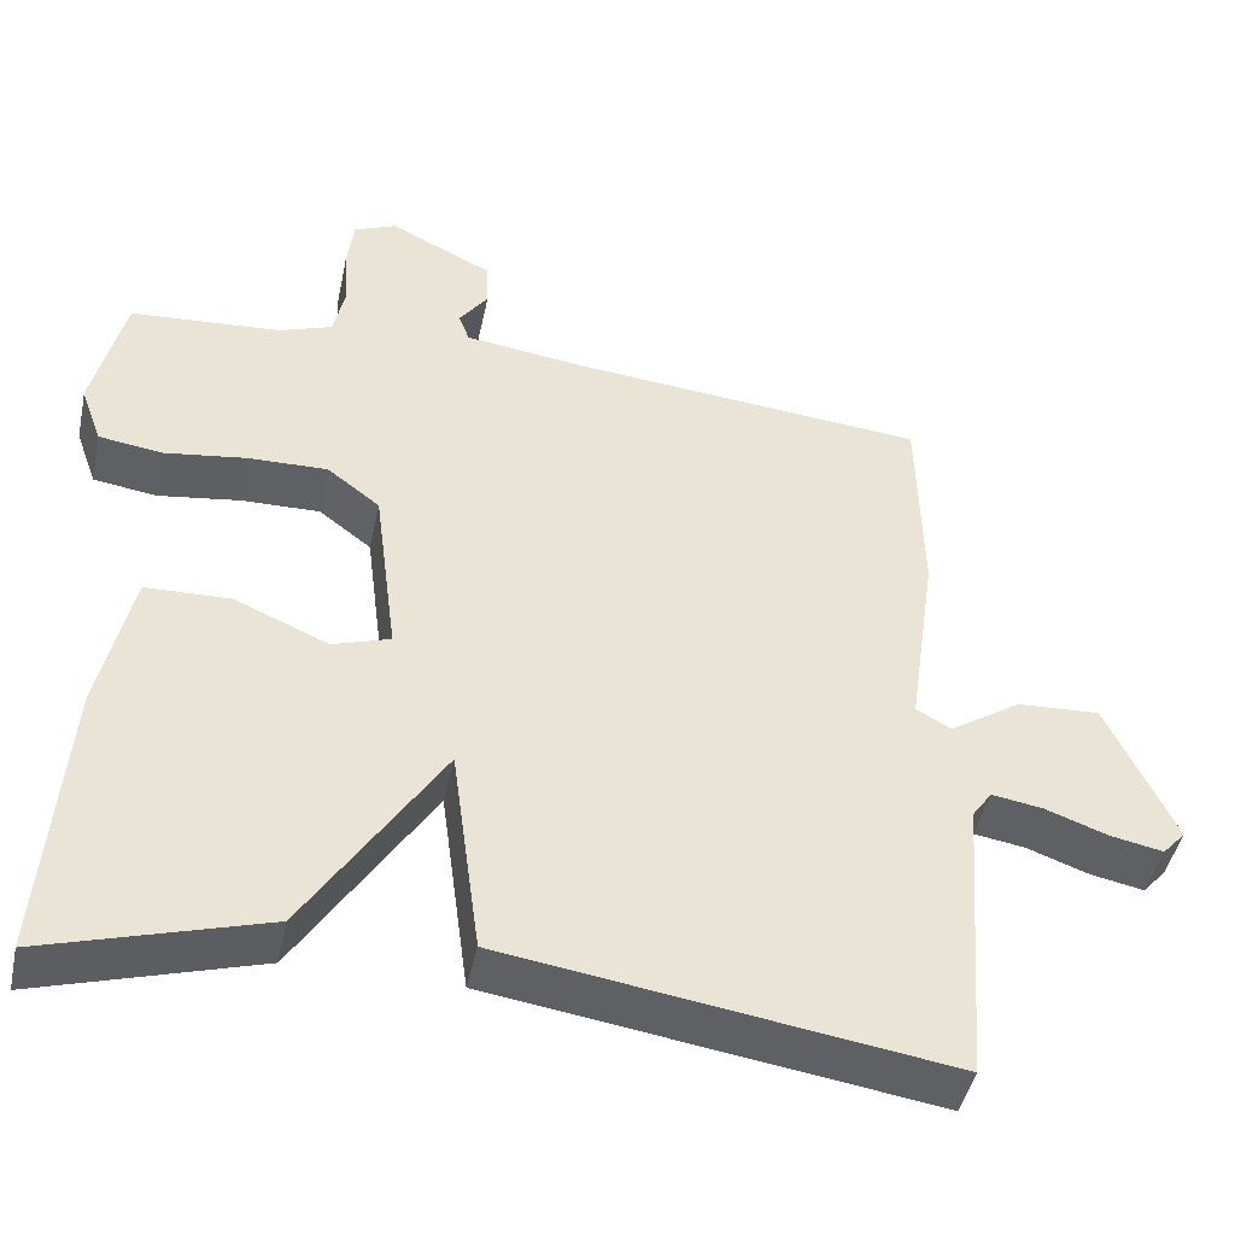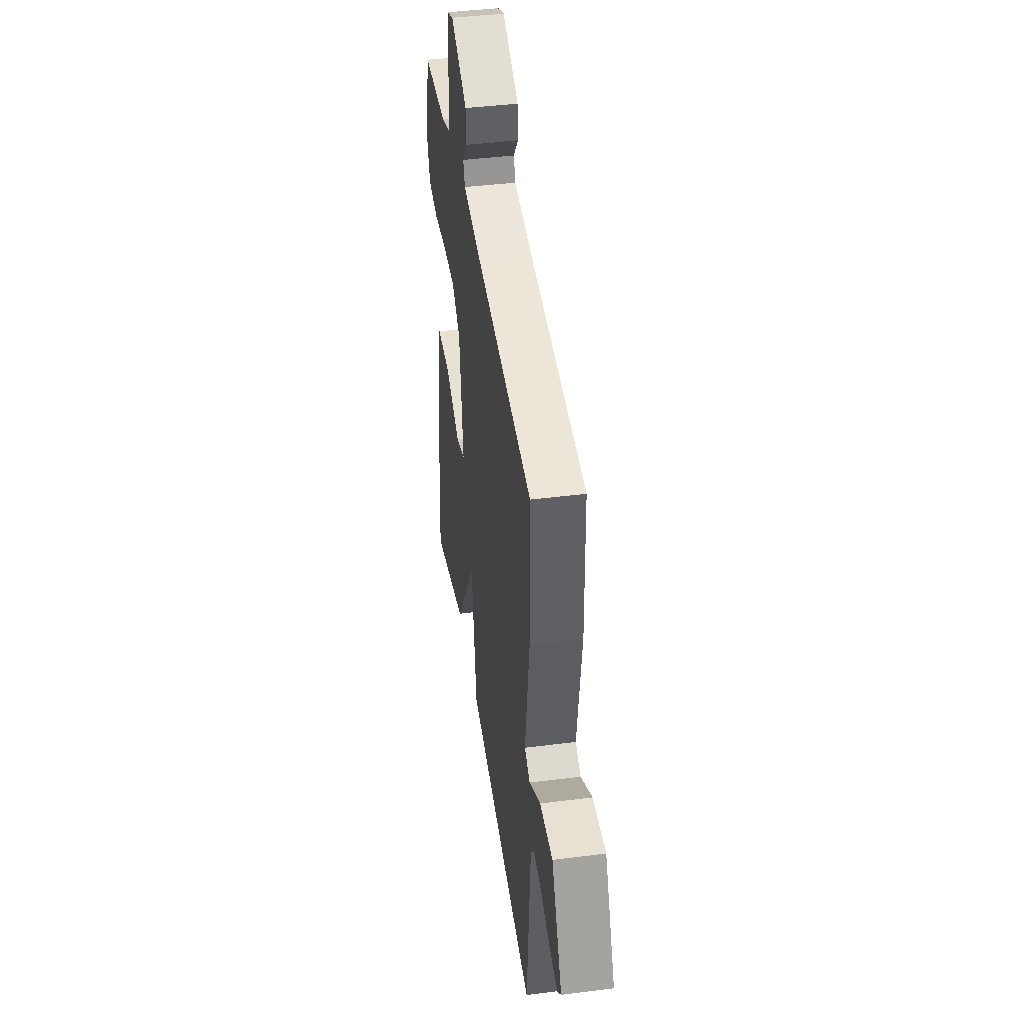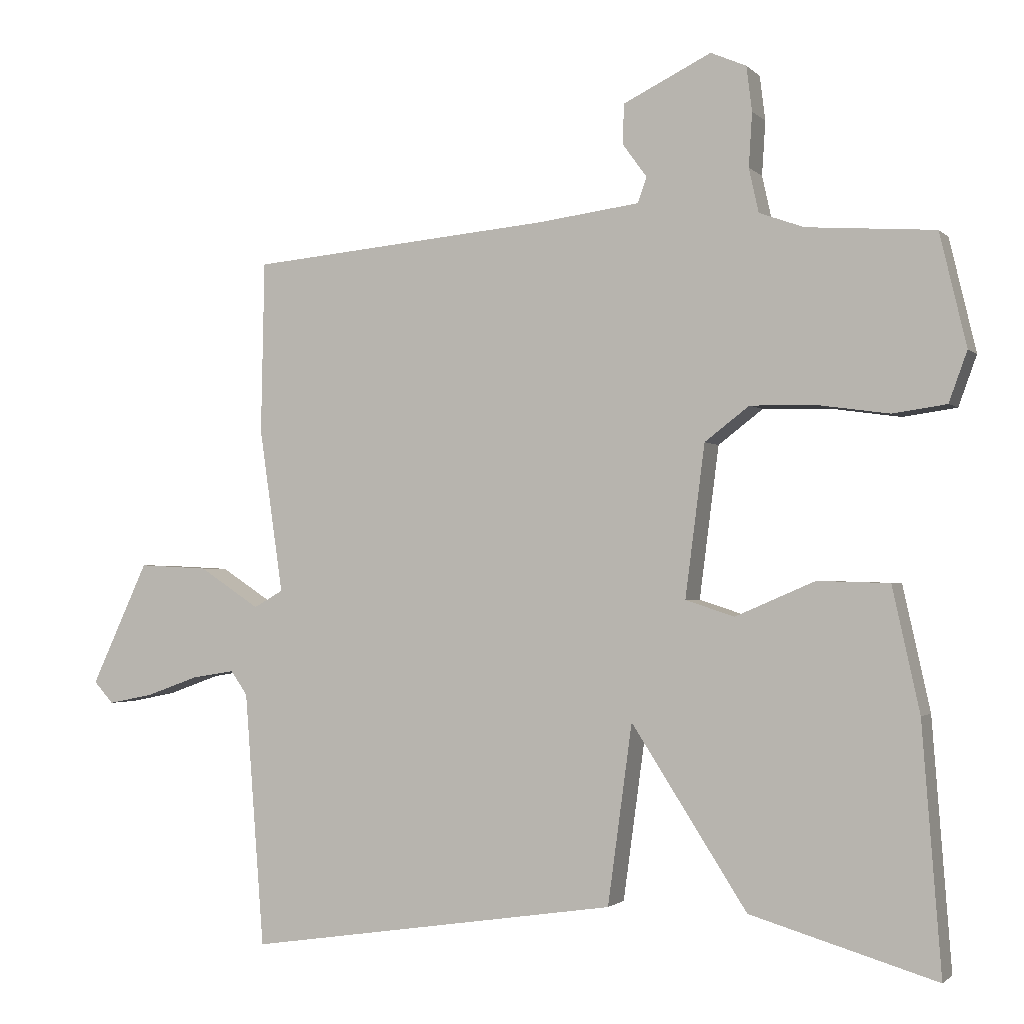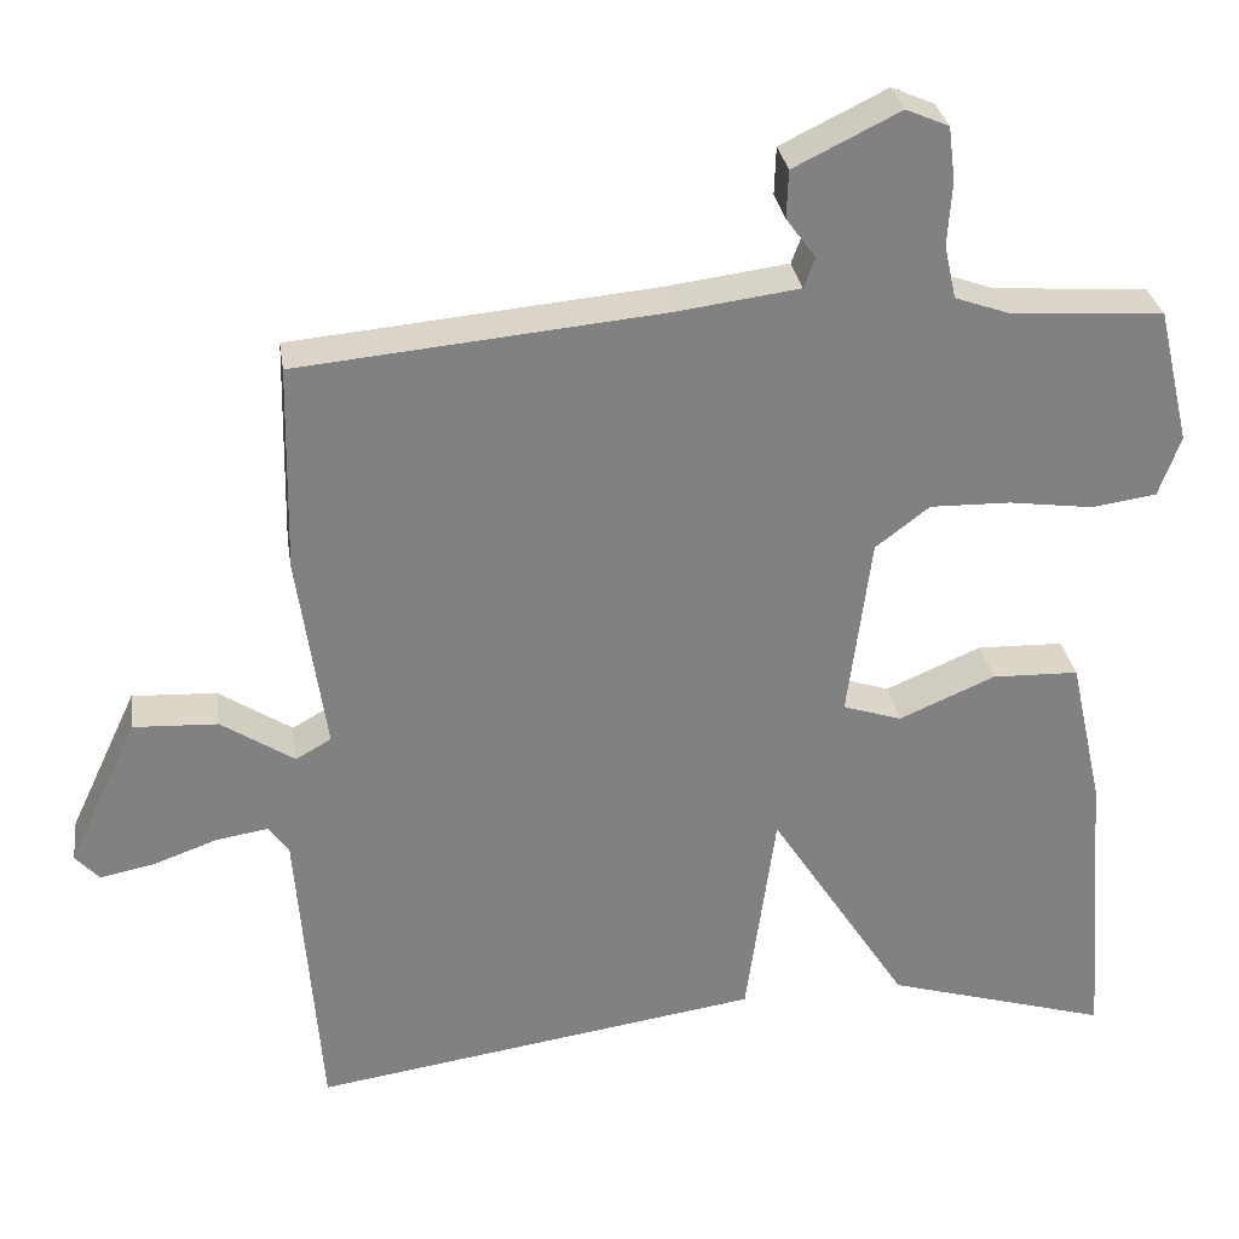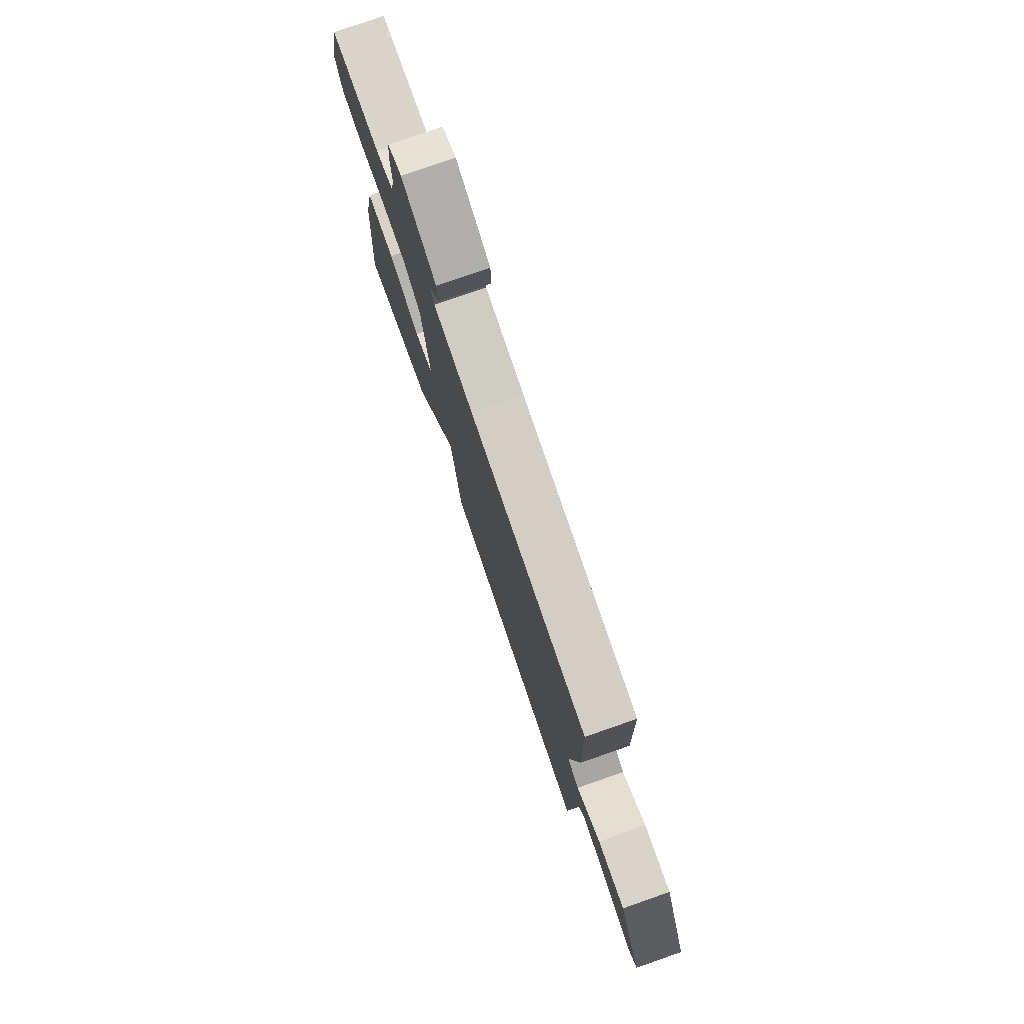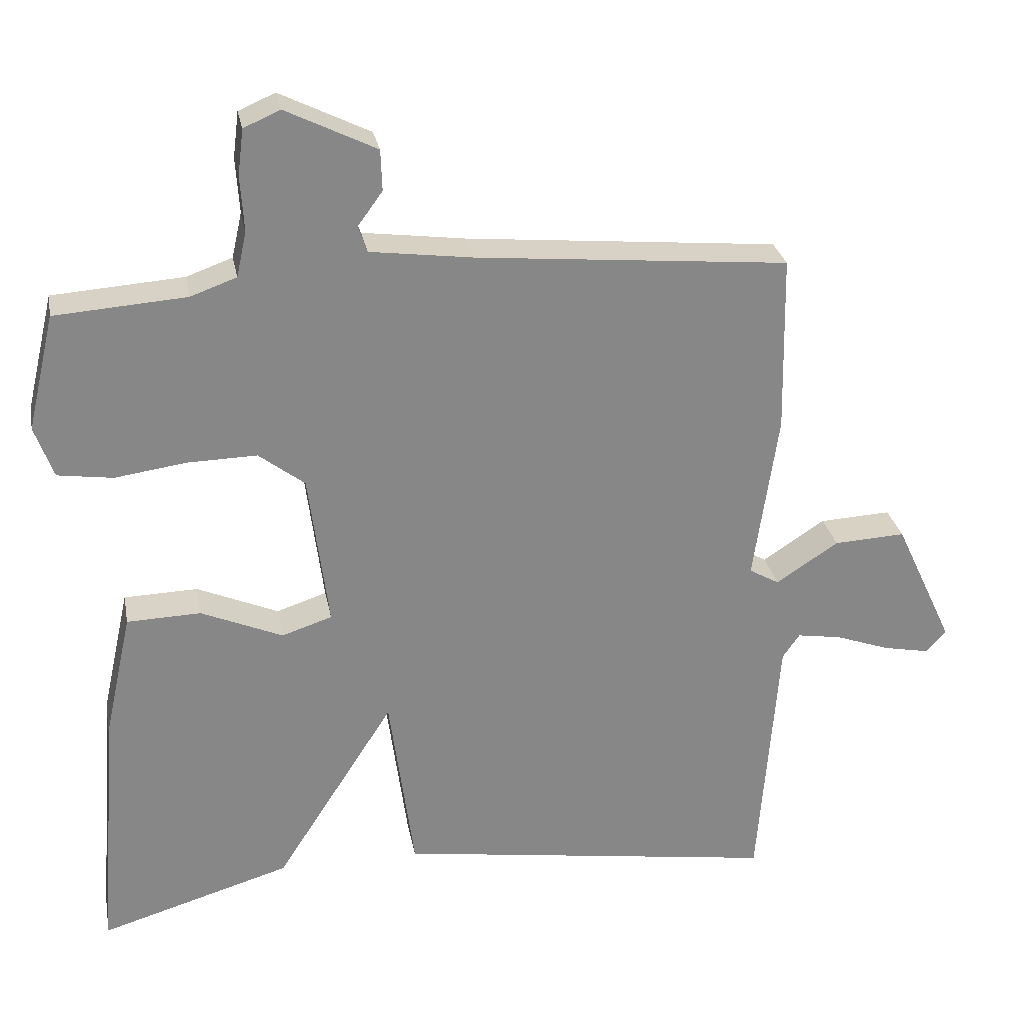
<metadata>
{"format":"obj","ext":"obj","renderer":"f3d","projection":"perspective","resolution":1024,"background":"white","views":[{"elev":-45.1,"azim":168.0,"up":"+Z"},{"elev":42.6,"azim":-98.6,"up":"+Z"},{"elev":-1.7,"azim":20.8,"up":"+Z"},{"elev":30.1,"azim":-8.5,"up":"+Z"},{"elev":77.8,"azim":-109.2,"up":"+Z"},{"elev":27.9,"azim":169.4,"up":"+Z"}]}
</metadata>
<code>
v -0.5 0.07 0.5
v -0.066 0.07 0.54
v 0.079 0.07 0.559
v 0.092 0.07 0.595
v 0.057 0.07 0.643
v 0.059 0.07 0.7
v 0.185 0.07 0.762
v 0.236 0.07 0.74
v 0.244 0.07 0.676
v 0.239 0.07 0.599
v 0.253 0.07 0.536
v 0.317 0.07 0.513
v 0.5 0.07 0.5
v 0.538 0.07 0.339
v 0.512 0.07 0.267
v 0.435 0.07 0.256
v 0.335 0.07 0.27
v 0.239 0.07 0.272
v 0.175 0.07 0.223
v 0.147 0.07 0.006
v 0.217 0.07 -0.017
v 0.331 0.07 0.032
v 0.434 0.07 0.029
v 0.473 0.07 -0.148
v 0.5 0.07 -0.5
v 0.234 0.07 -0.421
v 0.069 0.07 -0.164
v 0.034 0.07 -0.421
v -0.5 0.07 -0.5
v -0.528 0.07 -0.135
v -0.552 0.07 -0.101
v -0.614 0.07 -0.111
v -0.689 0.07 -0.138
v -0.754 0.07 -0.151
v -0.782 0.07 -0.12
v -0.7 0.07 0.056
v -0.6 0.07 0.051
v -0.513 0.07 -0.006
v -0.471 0.07 0.018
v -0.505 0.07 0.253
v -0.5 0 0.5
v -0.066 0 0.54
v 0.079 0 0.559
v 0.092 0 0.595
v 0.057 0 0.643
v 0.059 0 0.7
v 0.185 0 0.762
v 0.236 0 0.74
v 0.244 0 0.676
v 0.239 0 0.599
v 0.253 0 0.536
v 0.317 0 0.513
v 0.5 0 0.5
v 0.538 0 0.339
v 0.512 0 0.267
v 0.435 0 0.256
v 0.335 0 0.27
v 0.239 0 0.272
v 0.175 0 0.223
v 0.147 0 0.006
v 0.217 0 -0.017
v 0.331 0 0.032
v 0.434 0 0.029
v 0.473 0 -0.148
v 0.5 0 -0.5
v 0.234 0 -0.421
v 0.069 0 -0.164
v 0.034 0 -0.421
v -0.5 0 -0.5
v -0.528 0 -0.135
v -0.552 0 -0.101
v -0.614 0 -0.111
v -0.689 0 -0.138
v -0.754 0 -0.151
v -0.782 0 -0.12
v -0.7 0 0.056
v -0.6 0 0.051
v -0.513 0 -0.006
v -0.471 0 0.018
v -0.505 0 0.253
f 39 40 1 2
f 36 37 38
f 35 36 38
f 34 35 38
f 33 34 38
f 32 33 38
f 31 32 38 39
f 39 2 3
f 31 39 3
f 30 31 3
f 29 30 3
f 28 29 3
f 27 28 3
f 25 26 27
f 24 25 27
f 23 24 27
f 22 23 27
f 21 22 27
f 20 21 27
f 27 3 4
f 20 27 4
f 19 20 4
f 15 16 17
f 14 15 17
f 13 14 17
f 12 13 17
f 11 12 17 18
f 18 19 4
f 11 18 4
f 10 11 4
f 8 9 10
f 7 8 10
f 6 7 10
f 5 6 10
f 4 5 10
f 42 41 80 79
f 78 77 76
f 78 76 75
f 78 75 74
f 78 74 73
f 78 73 72
f 79 78 72 71
f 43 42 79
f 43 79 71
f 43 71 70
f 43 70 69
f 43 69 68
f 43 68 67
f 67 66 65
f 67 65 64
f 67 64 63
f 67 63 62
f 67 62 61
f 67 61 60
f 44 43 67
f 44 67 60
f 44 60 59
f 57 56 55
f 57 55 54
f 57 54 53
f 57 53 52
f 58 57 52 51
f 44 59 58
f 44 58 51
f 44 51 50
f 50 49 48
f 50 48 47
f 50 47 46
f 50 46 45
f 50 45 44
f 1 41 42 2
f 2 42 43 3
f 3 43 44 4
f 4 44 45 5
f 5 45 46 6
f 6 46 47 7
f 7 47 48 8
f 8 48 49 9
f 9 49 50 10
f 10 50 51 11
f 11 51 52 12
f 12 52 53 13
f 13 53 54 14
f 14 54 55 15
f 15 55 56 16
f 16 56 57 17
f 17 57 58 18
f 18 58 59 19
f 19 59 60 20
f 20 60 61 21
f 21 61 62 22
f 22 62 63 23
f 23 63 64 24
f 24 64 65 25
f 25 65 66 26
f 26 66 67 27
f 27 67 68 28
f 28 68 69 29
f 29 69 70 30
f 30 70 71 31
f 31 71 72 32
f 32 72 73 33
f 33 73 74 34
f 34 74 75 35
f 35 75 76 36
f 36 76 77 37
f 37 77 78 38
f 38 78 79 39
f 39 79 80 40
f 40 80 41 1

</code>
